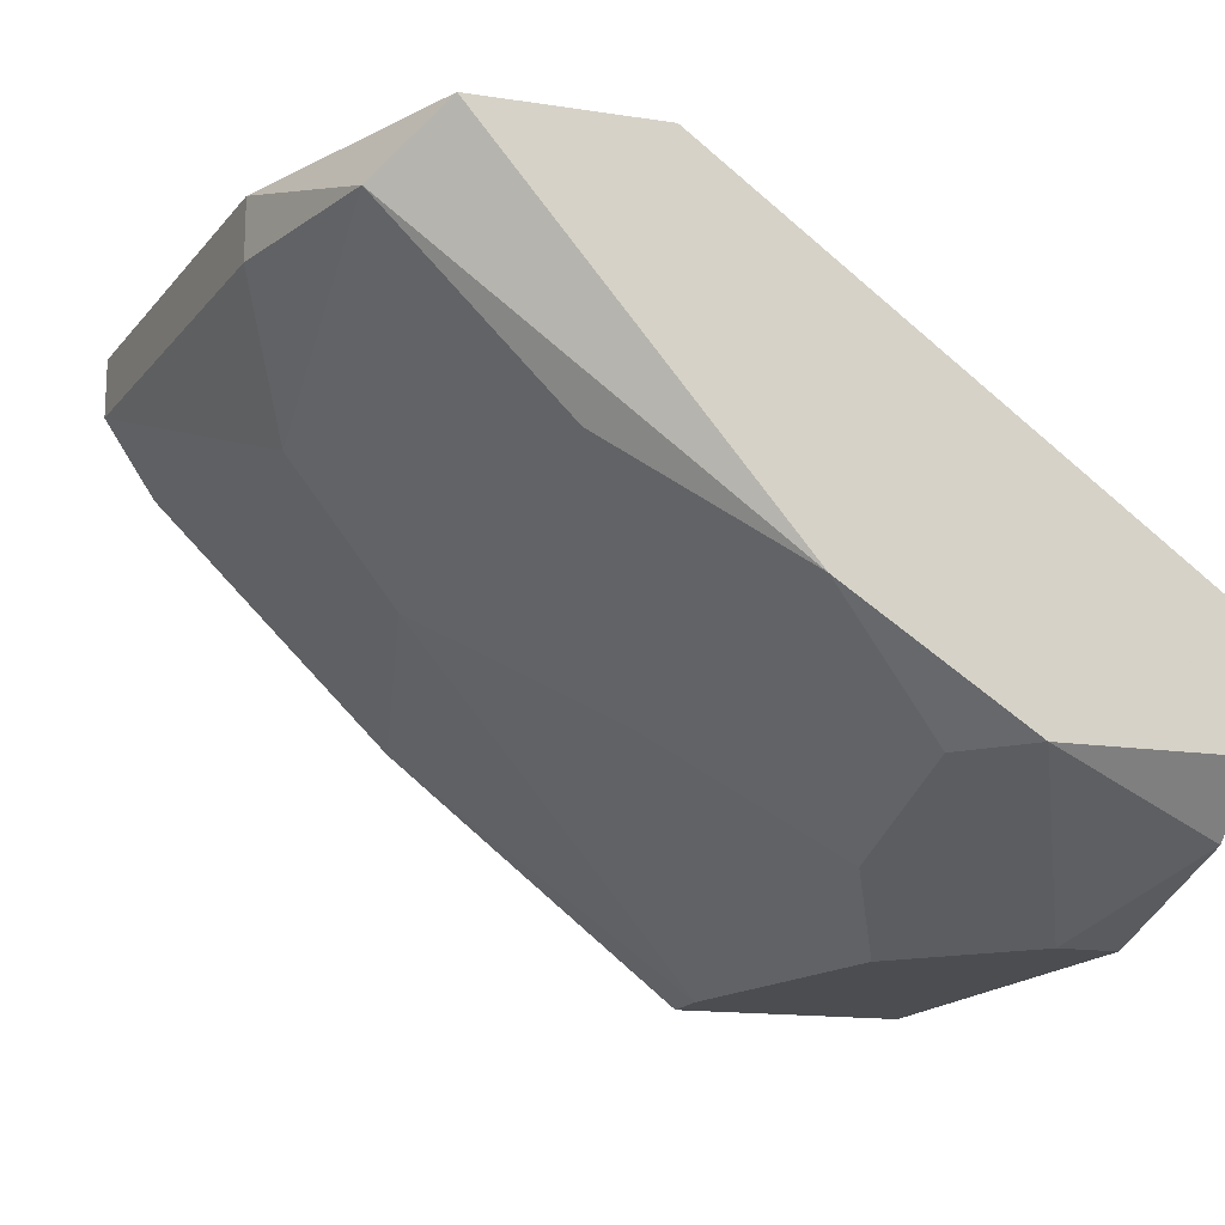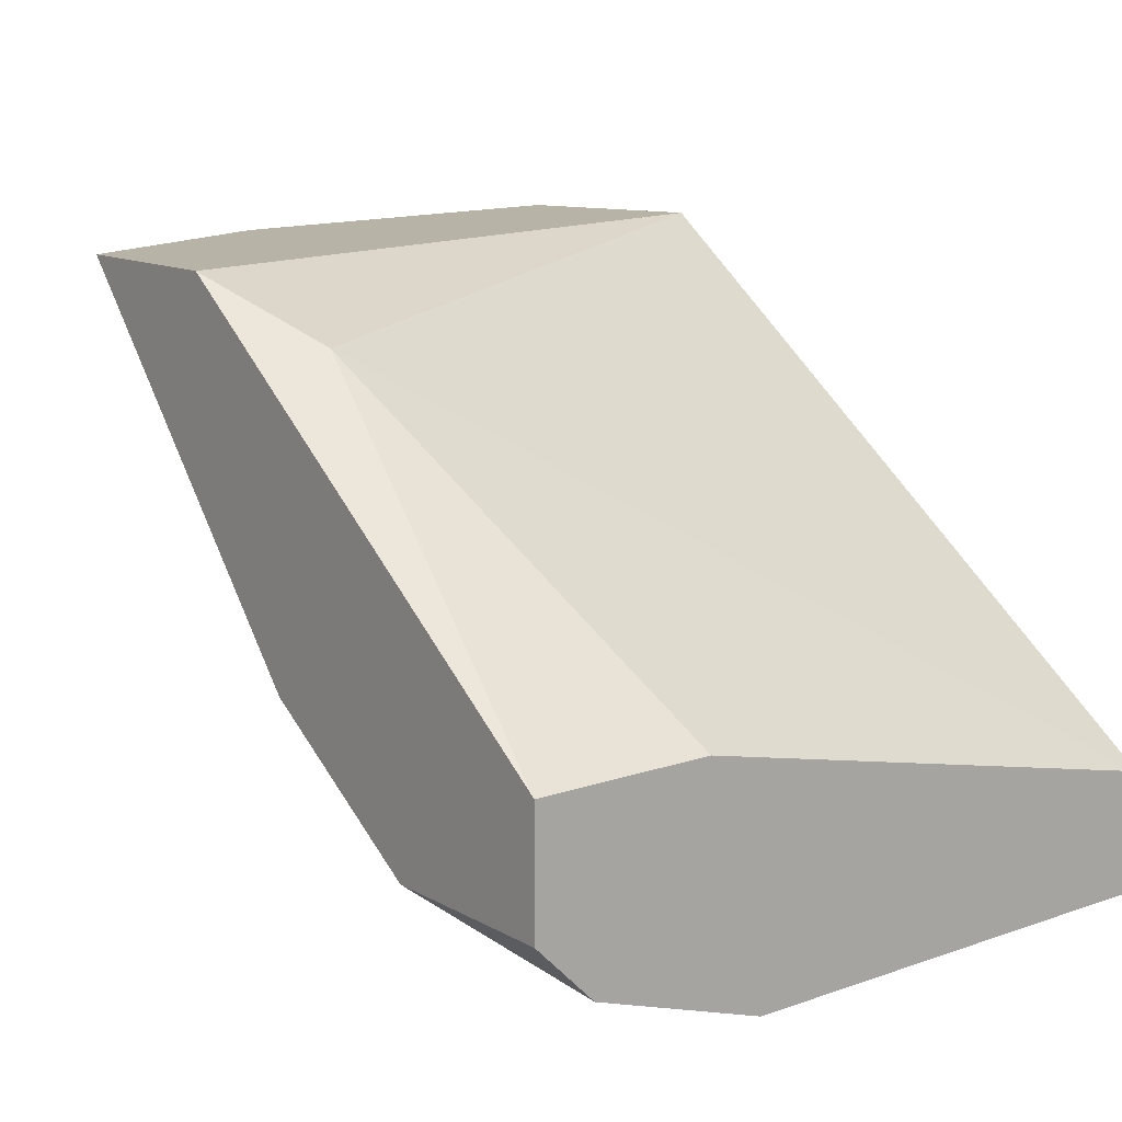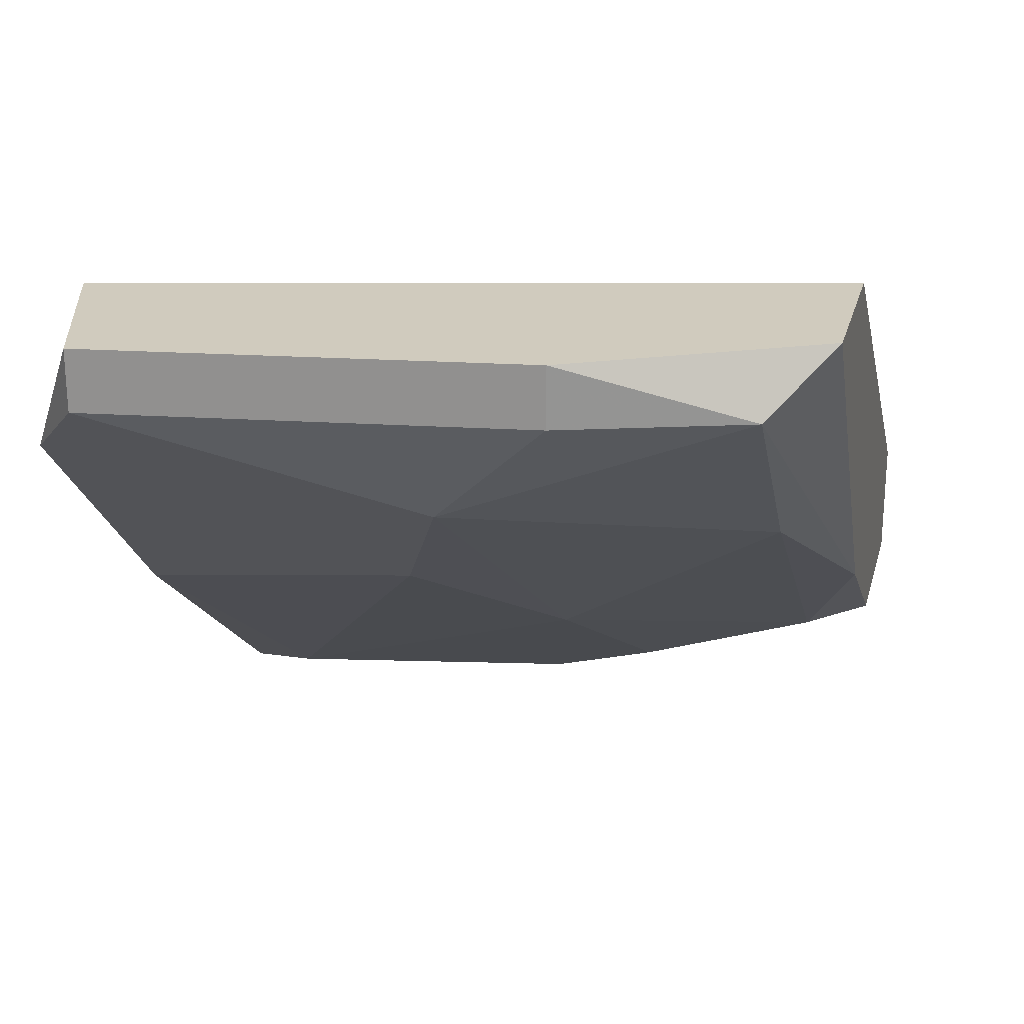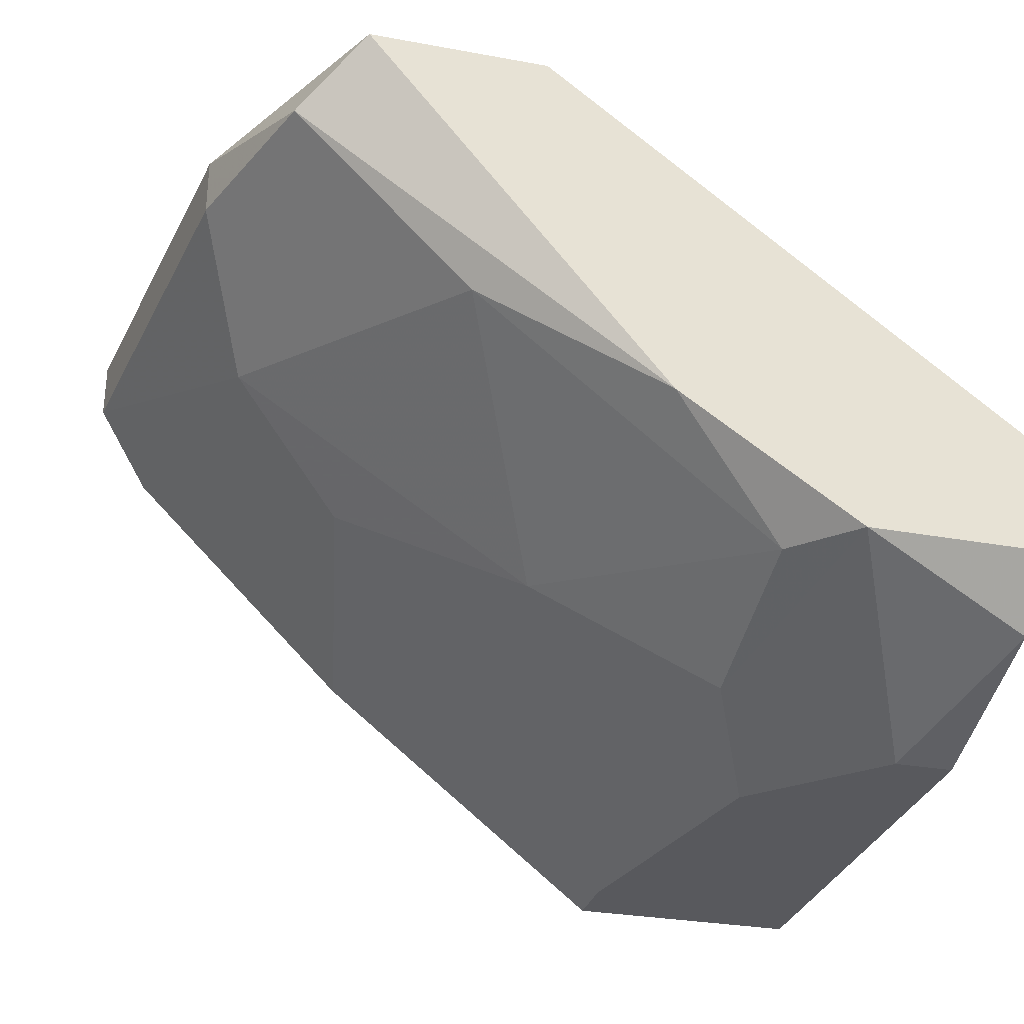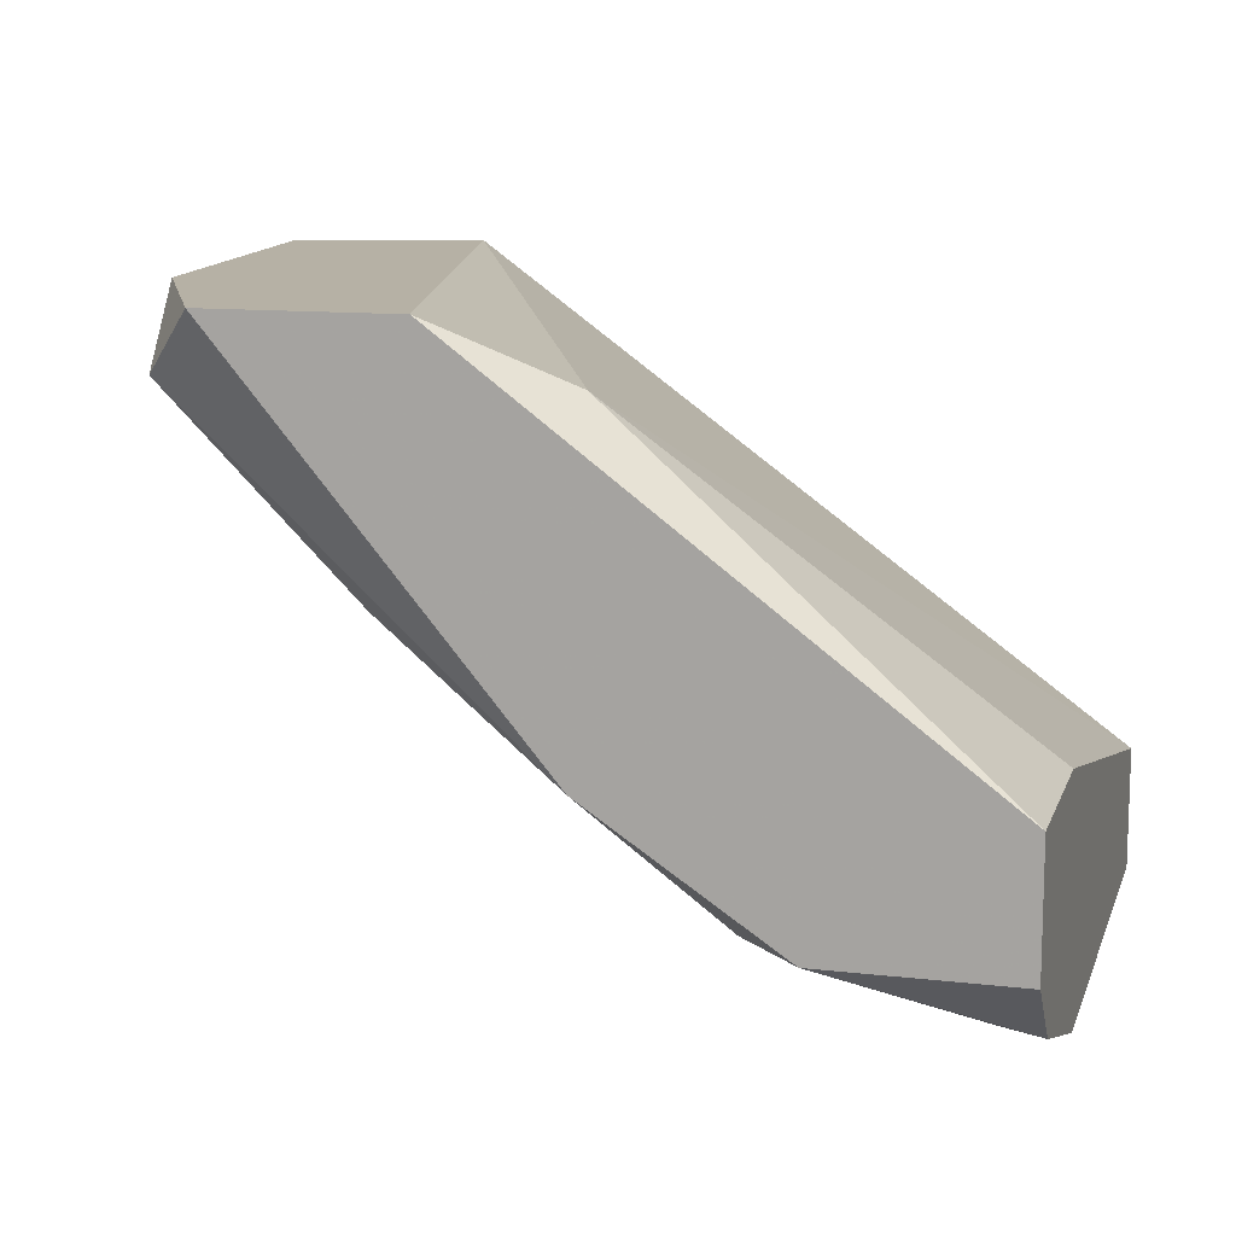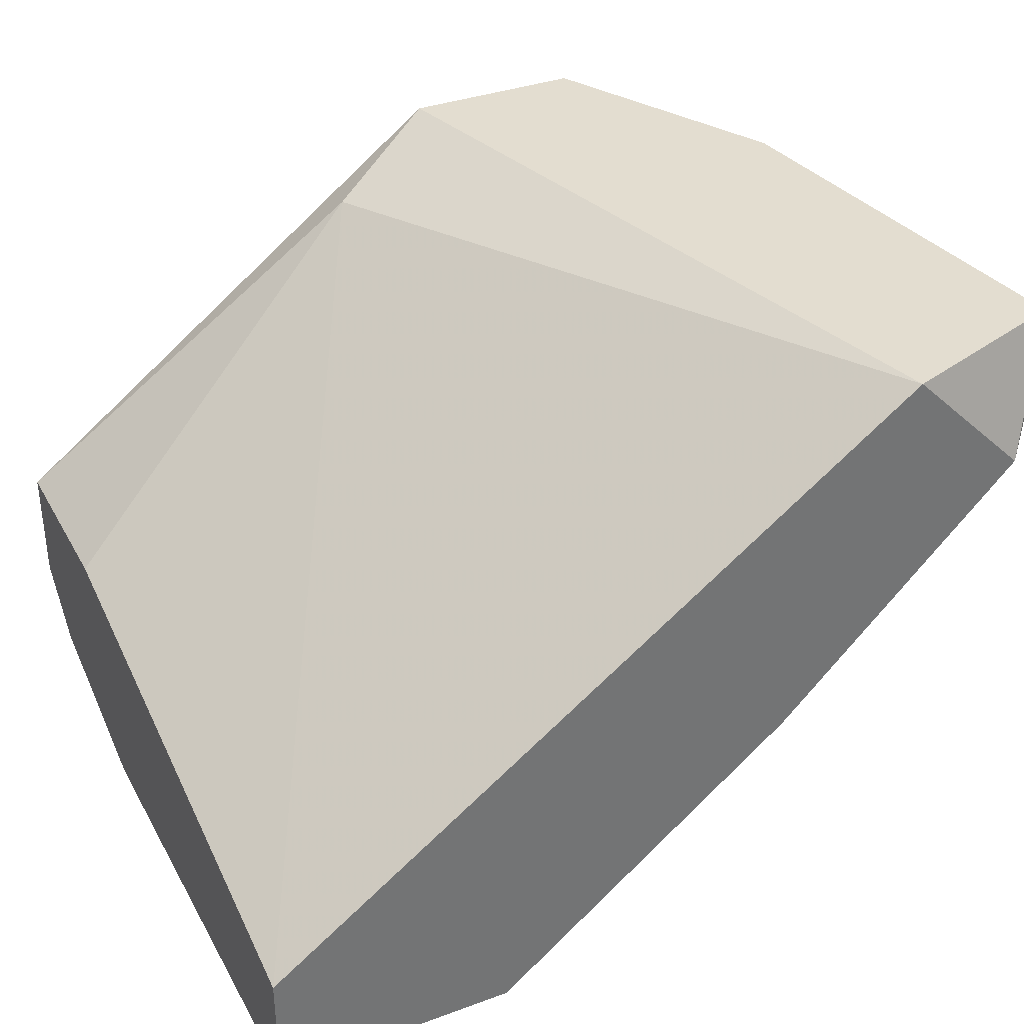
<metadata>
{"format":"obj","ext":"obj","renderer":"f3d","projection":"perspective","resolution":1024,"background":"white","views":[{"elev":-15.7,"azim":162.4,"up":"+Y"},{"elev":12.8,"azim":-128.5,"up":"+Y"},{"elev":23.3,"azim":104.0,"up":"+Y"},{"elev":-29.9,"azim":165.0,"up":"+Y"},{"elev":12.0,"azim":-164.5,"up":"+Y"},{"elev":35.6,"azim":-25.8,"up":"+Y"}]}
</metadata>
<code>
v -0 -0.02071 0
v -0 -0.02071 -0.000715
v -0 -0.01929 -0.007857
v -0 -0.02 -0.005714
v -0.000714 -0.02071 -0.004286
v -0.000714 -0.01929 -0.008571
v 0.003569 -0.01786 0
v 0.003569 -0.01643 -0.007857
v 0.001429 -0.01786 -0.008571
v 0.001429 -0.01429 -0.007857
v 0.002855 -0.01357 -0.008571
v 0.005712 -0.01429 -0.007857
v 0.005712 -0.01571 -0.004286
v 0.004998 -0.01357 0
v 0.004998 -0.01357 -0.008571
v -0.002858 -0.01786 -0.006429
v -0.002858 -0.01786 -0.008571
v -0.002858 -0.02071 0
v -0.002858 -0.02071 -0.005714
v -0.002858 -0.01929 0
v -0.002858 -0.01929 -0.008571
v -0.002858 -0.02 -0.007857
v 0.002142 -0.01857 -0.004999
v 0.004285 -0.01714 -0.003572
v 0.007142 -0.01429 -0.000715
v 0.007142 -0.01357 -0.000715
v -0.002143 -0.02071 -0.005714
v 0.006428 -0.01429 -0.005714
v 0.006428 -0.015 0
v 0.006428 -0.01357 -0.005714
f 2 7 1
f 18 2 1
f 7 18 1
f 23 2 5
f 2 27 5
f 7 2 24
f 27 2 18
f 24 2 23
f 3 4 6
f 4 3 23
f 9 3 6
f 8 3 9
f 3 8 23
f 6 4 5
f 4 23 5
f 27 6 5
f 21 9 6
f 22 21 6
f 27 22 6
f 29 18 7
f 29 7 24
f 12 8 9
f 13 8 12
f 8 13 23
f 15 12 9
f 21 15 9
f 10 14 11
f 17 10 11
f 20 14 10
f 10 17 16
f 20 10 16
f 14 15 11
f 15 17 11
f 13 12 28
f 12 15 30
f 28 12 30
f 13 24 23
f 24 13 25
f 25 13 28
f 15 14 26
f 20 29 14
f 14 29 26
f 21 17 15
f 15 26 30
f 17 20 16
f 17 21 20
f 18 22 19
f 27 18 19
f 20 21 18
f 29 20 18
f 18 21 22
f 22 27 19
f 29 24 25
f 26 25 28
f 26 29 25
f 26 28 30

</code>
